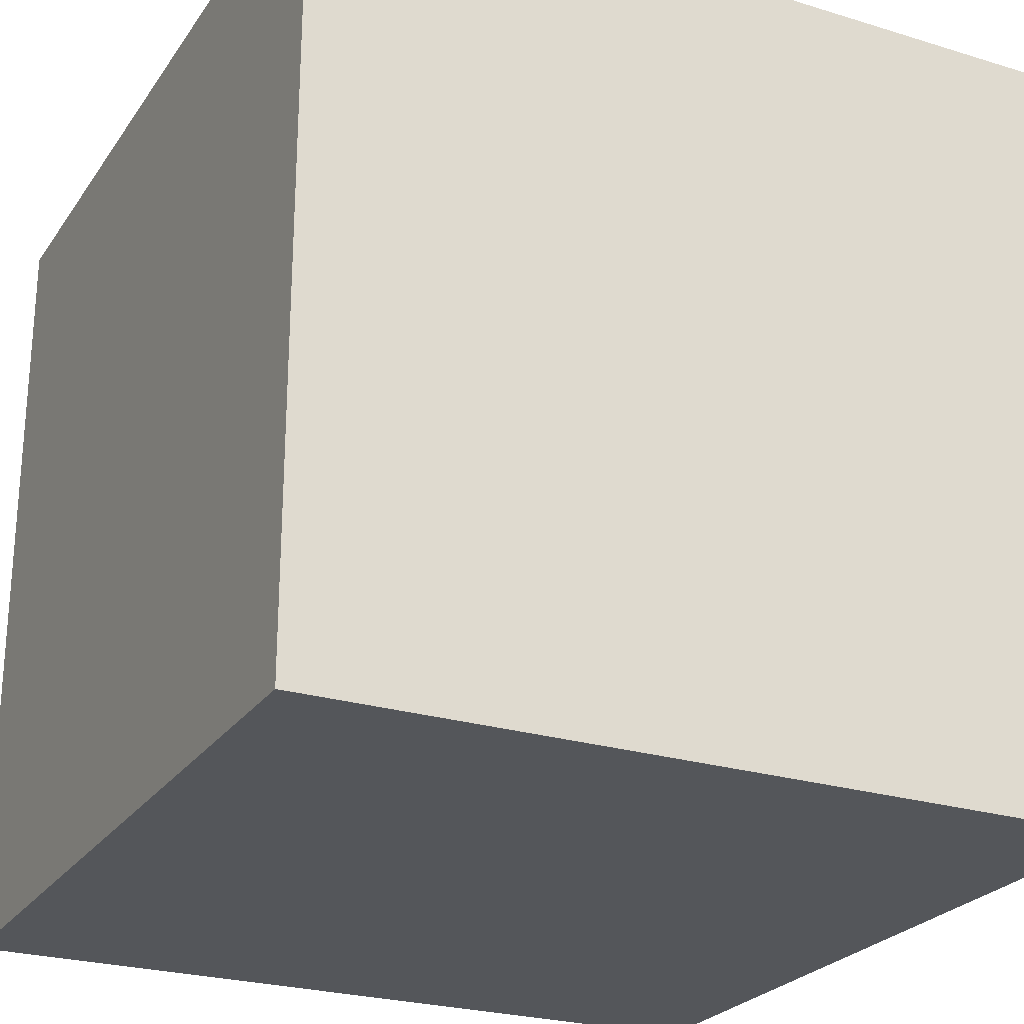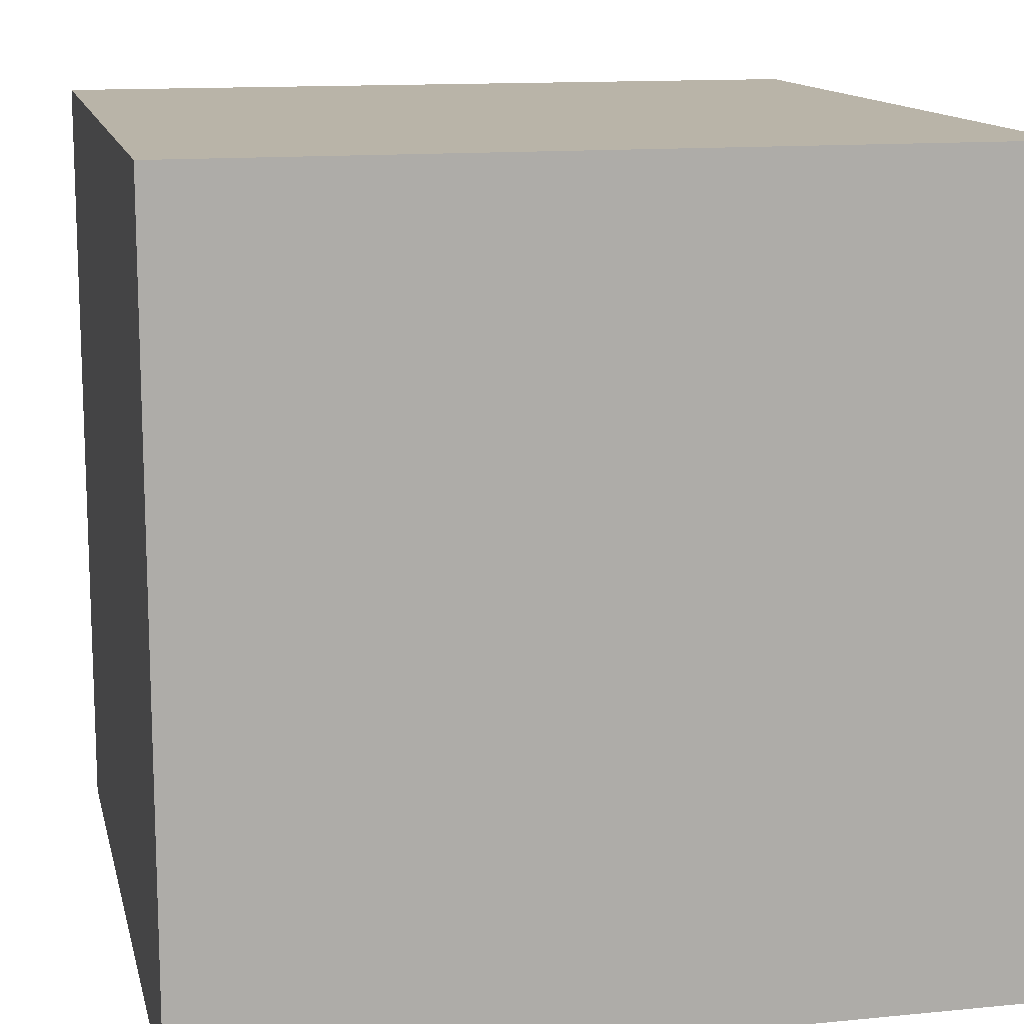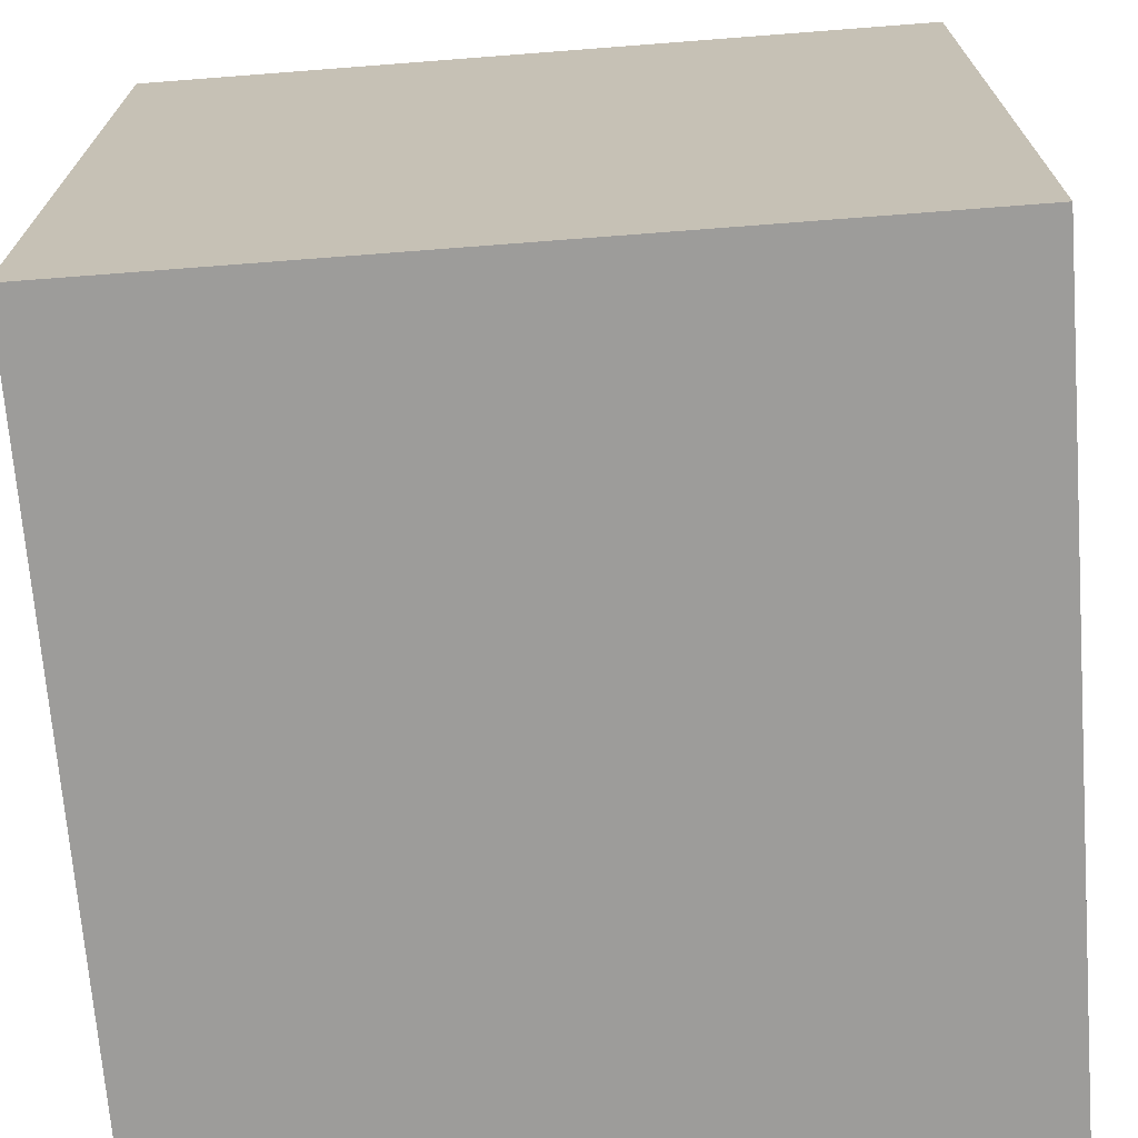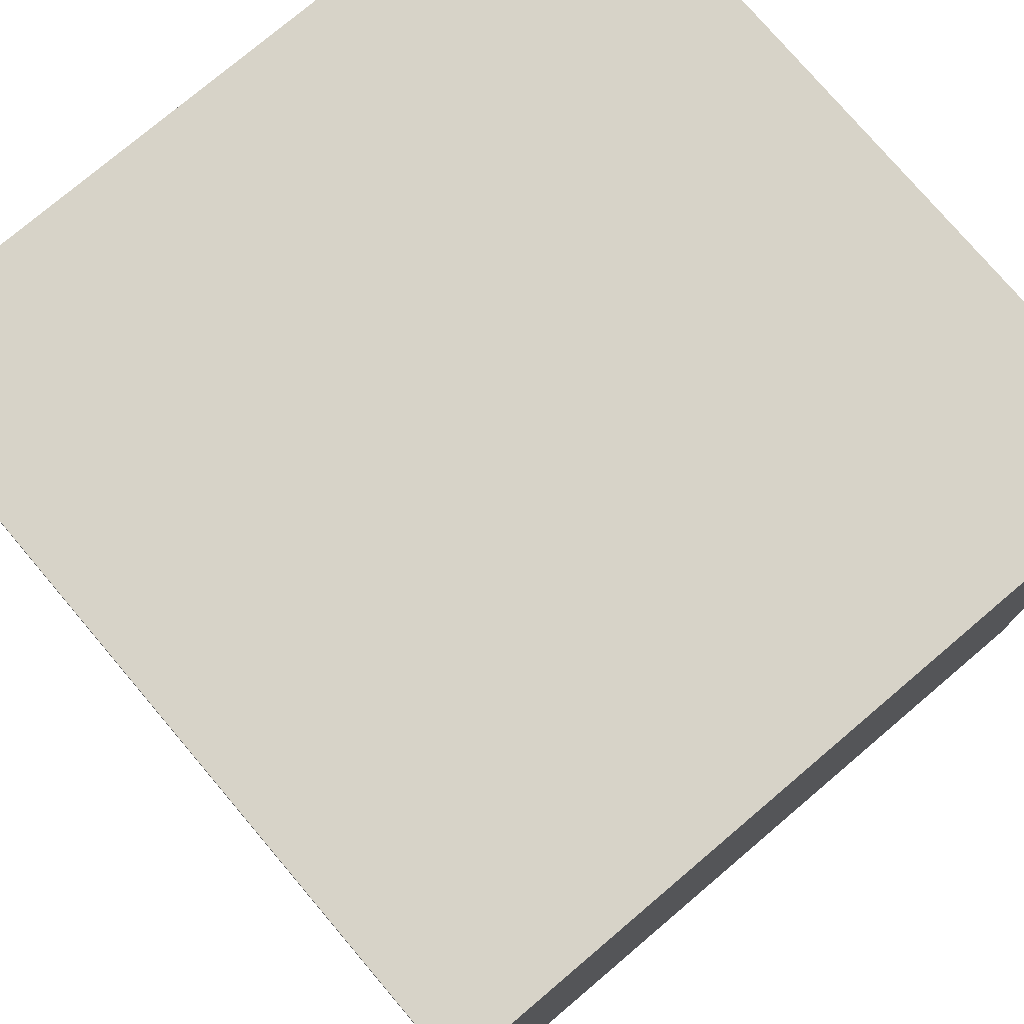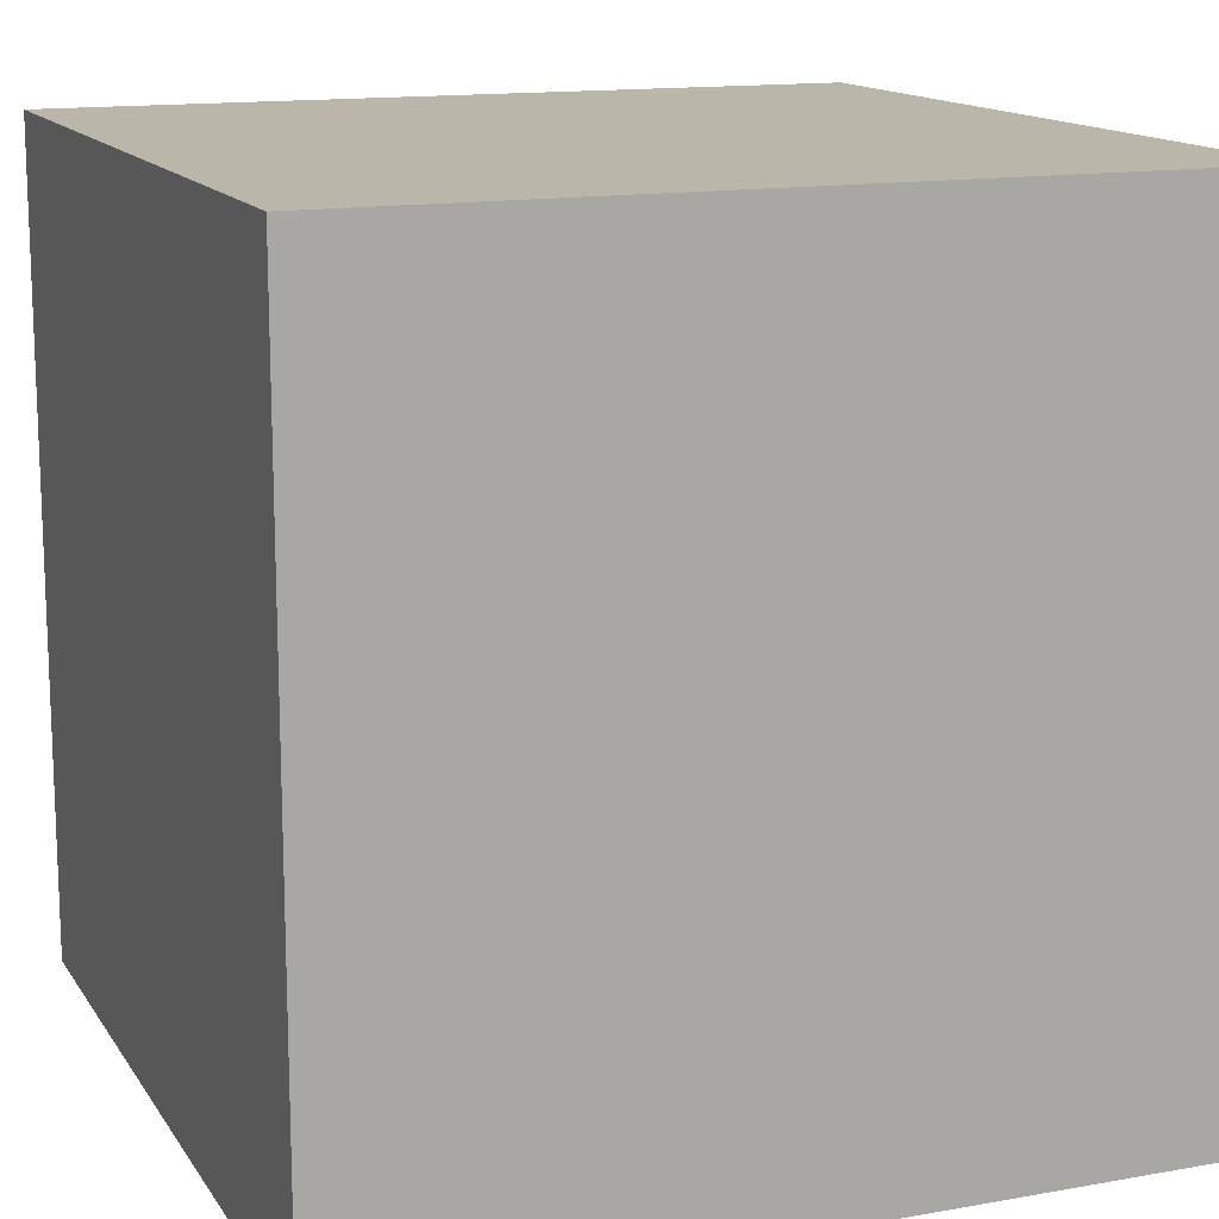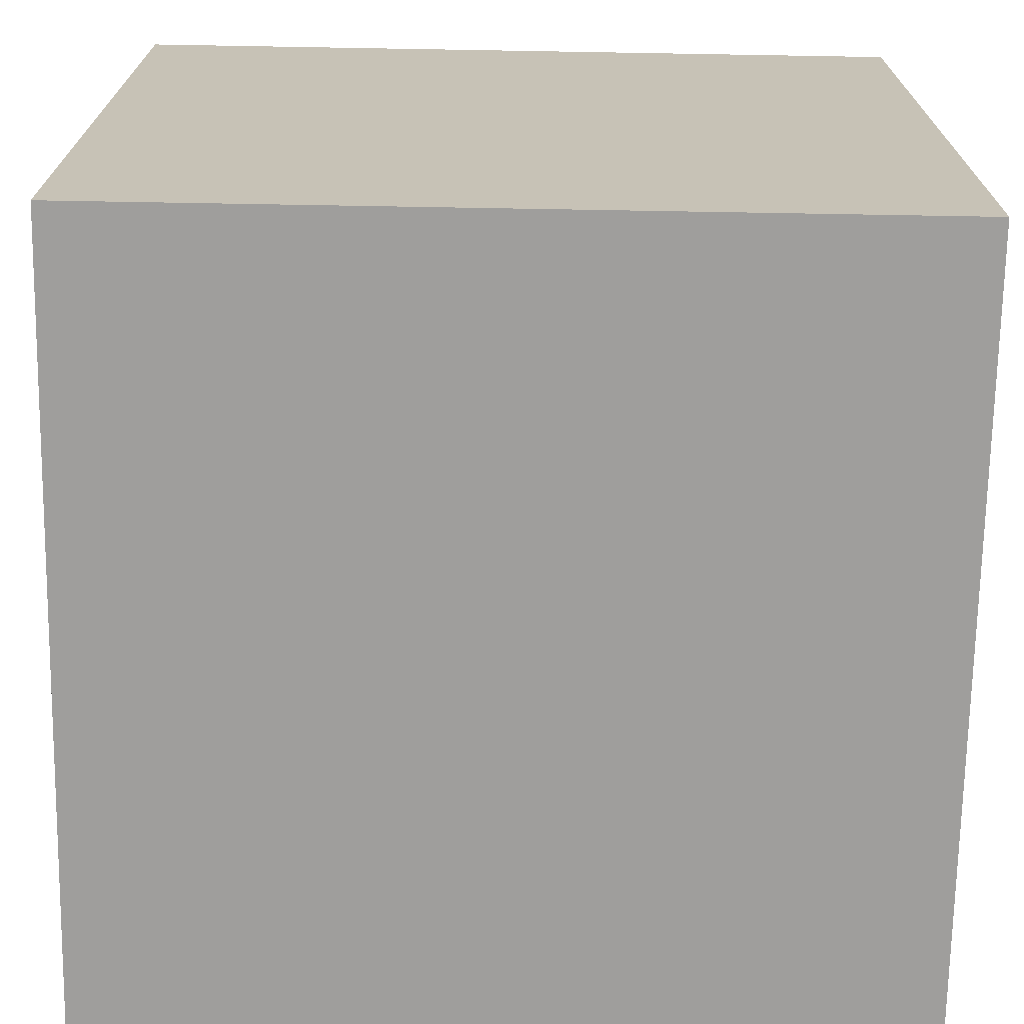
<metadata>
{"format":"obj","ext":"obj","renderer":"f3d","projection":"perspective","resolution":1024,"background":"white","views":[{"elev":-25.1,"azim":-116.4,"up":"+Z"},{"elev":13.1,"azim":167.3,"up":"+Z"},{"elev":-70.2,"azim":94.4,"up":"+Y"},{"elev":76.6,"azim":-130.3,"up":"+Y"},{"elev":14.1,"azim":68.5,"up":"+Y"},{"elev":-71.0,"azim":-91.0,"up":"+Z"}]}
</metadata>
<code>
v -1 -1  1
v  1 -1  1
v -1 -1 -1
v  1 -1 -1
v -1  1  1
v  1  1  1
v -1  1 -1
v  1  1 -1
g cube
f 1 2 6 5
f 3 1 5 7
f 1 3 4 2
f 2 4 8 6
f 5 6 8 7
f 4 3 7 8

</code>
